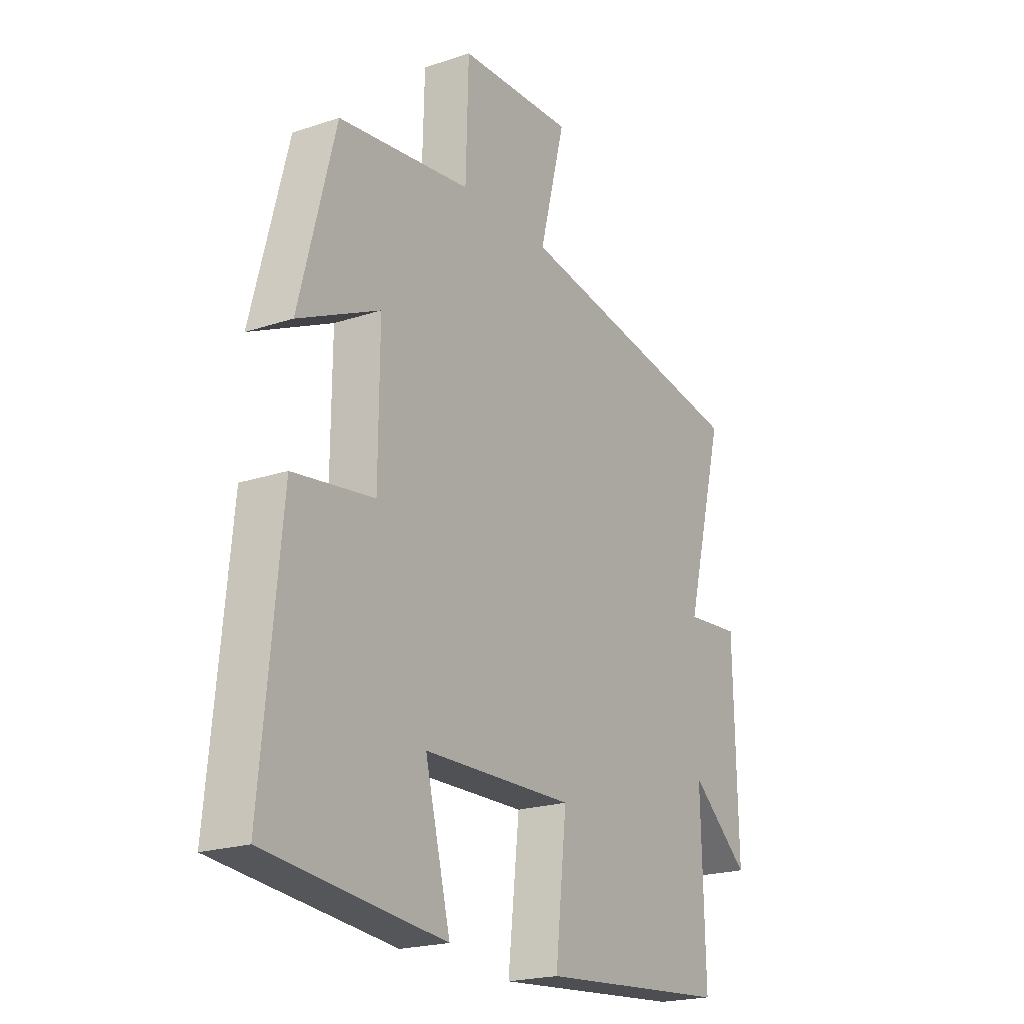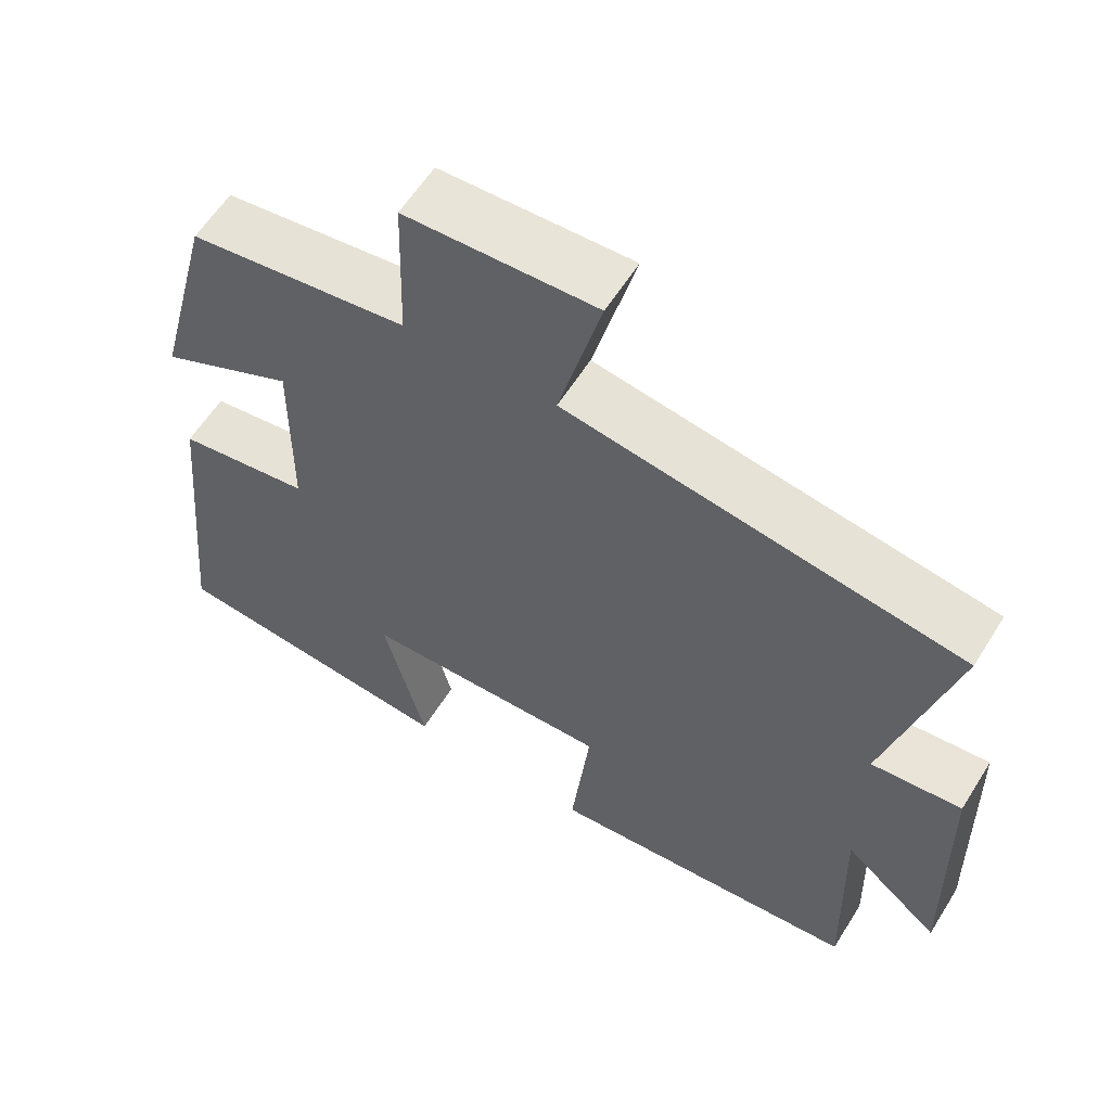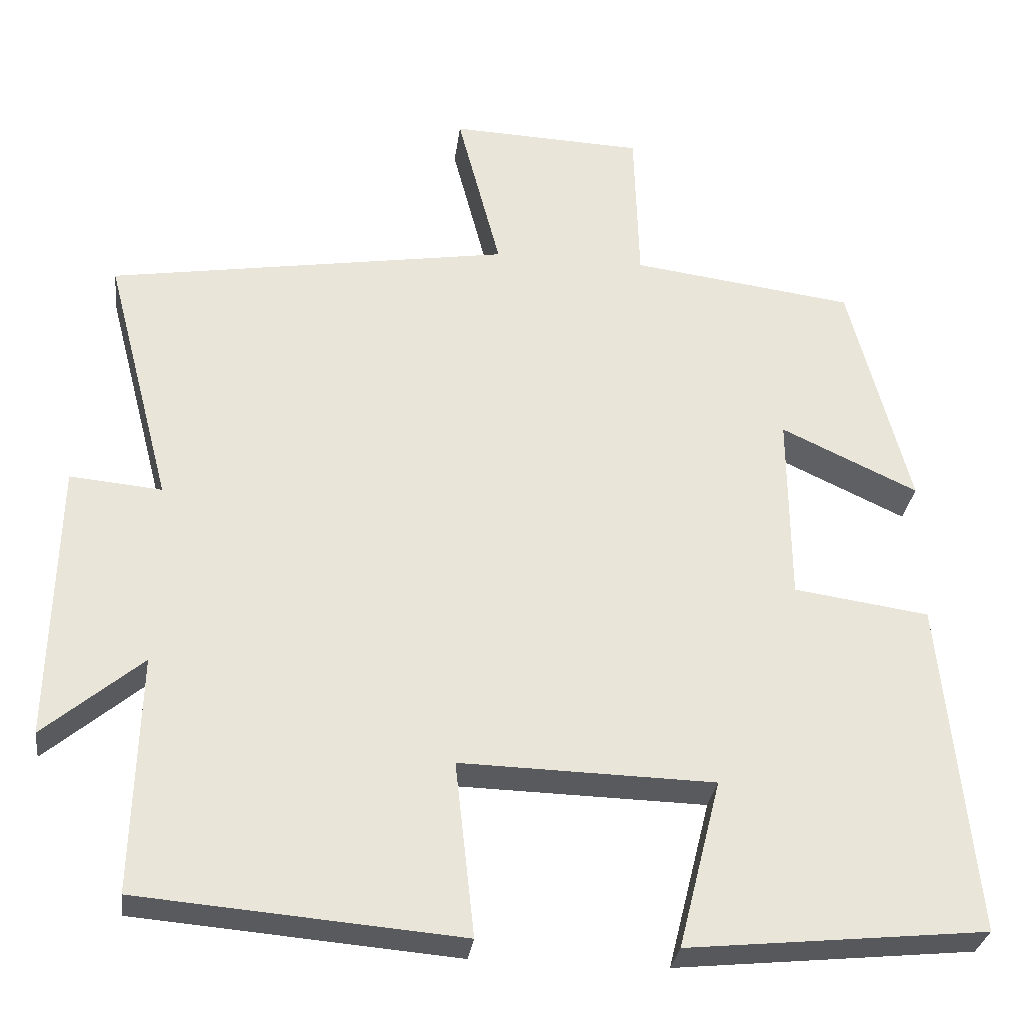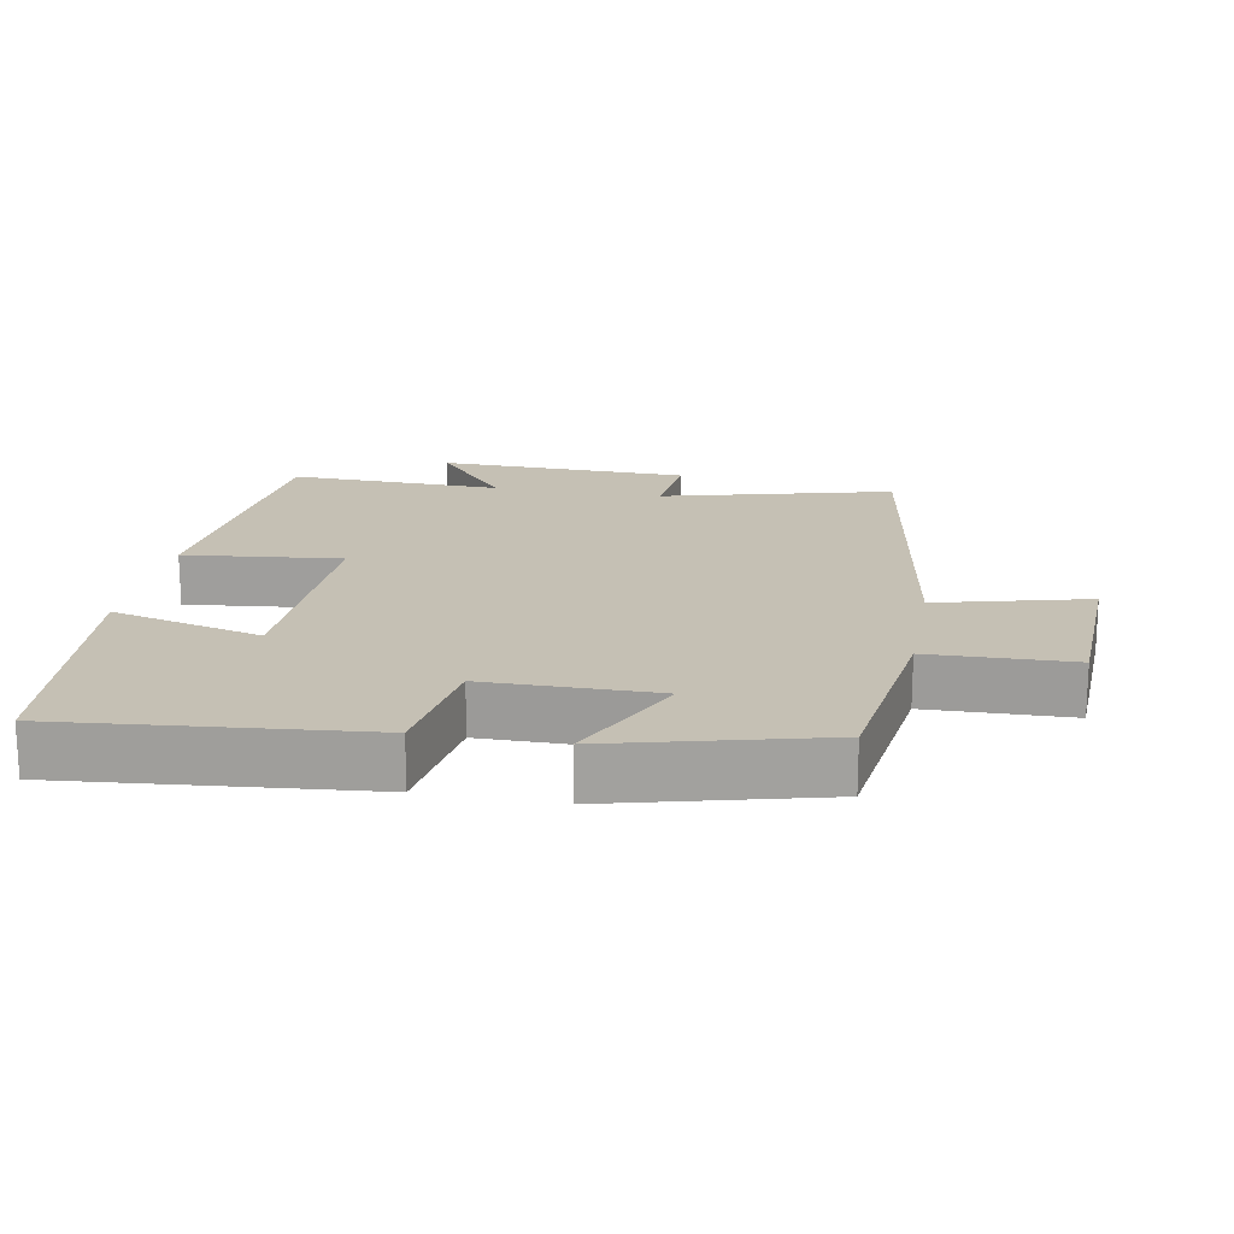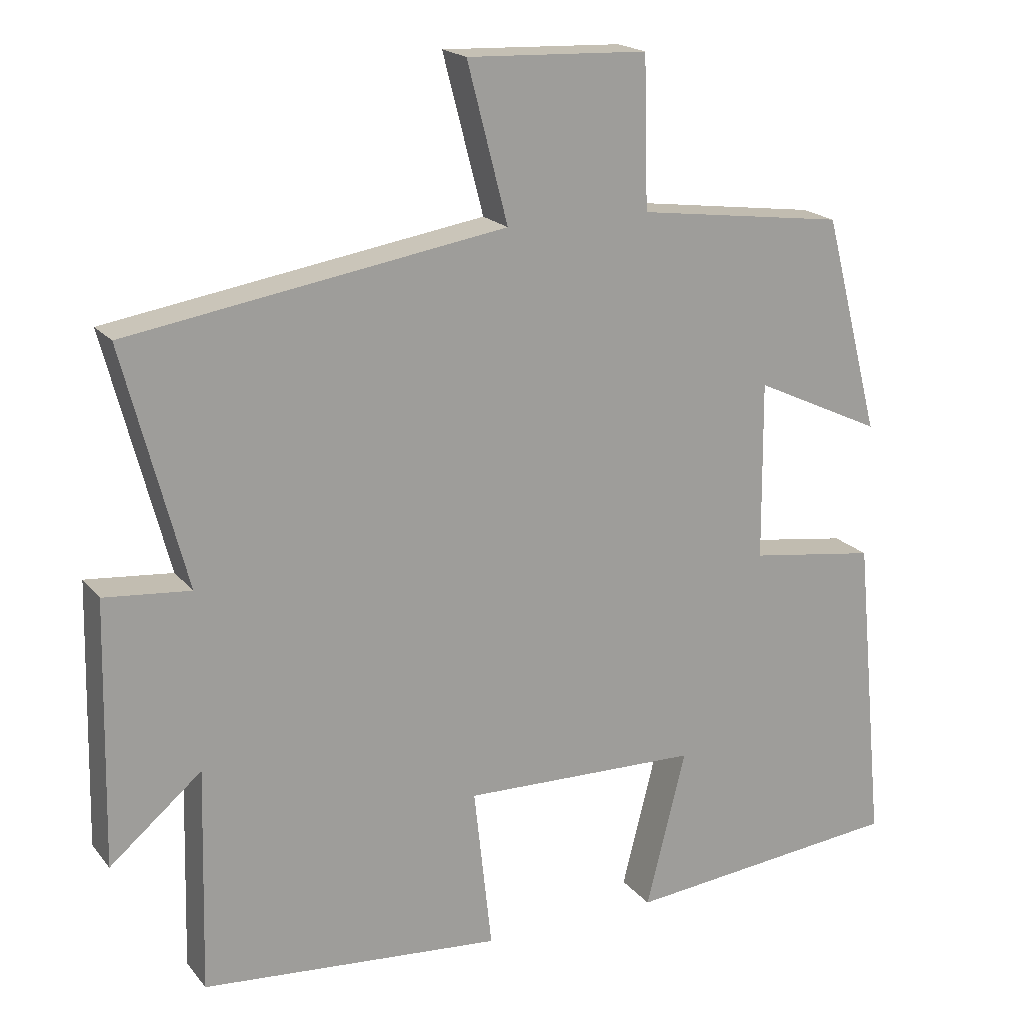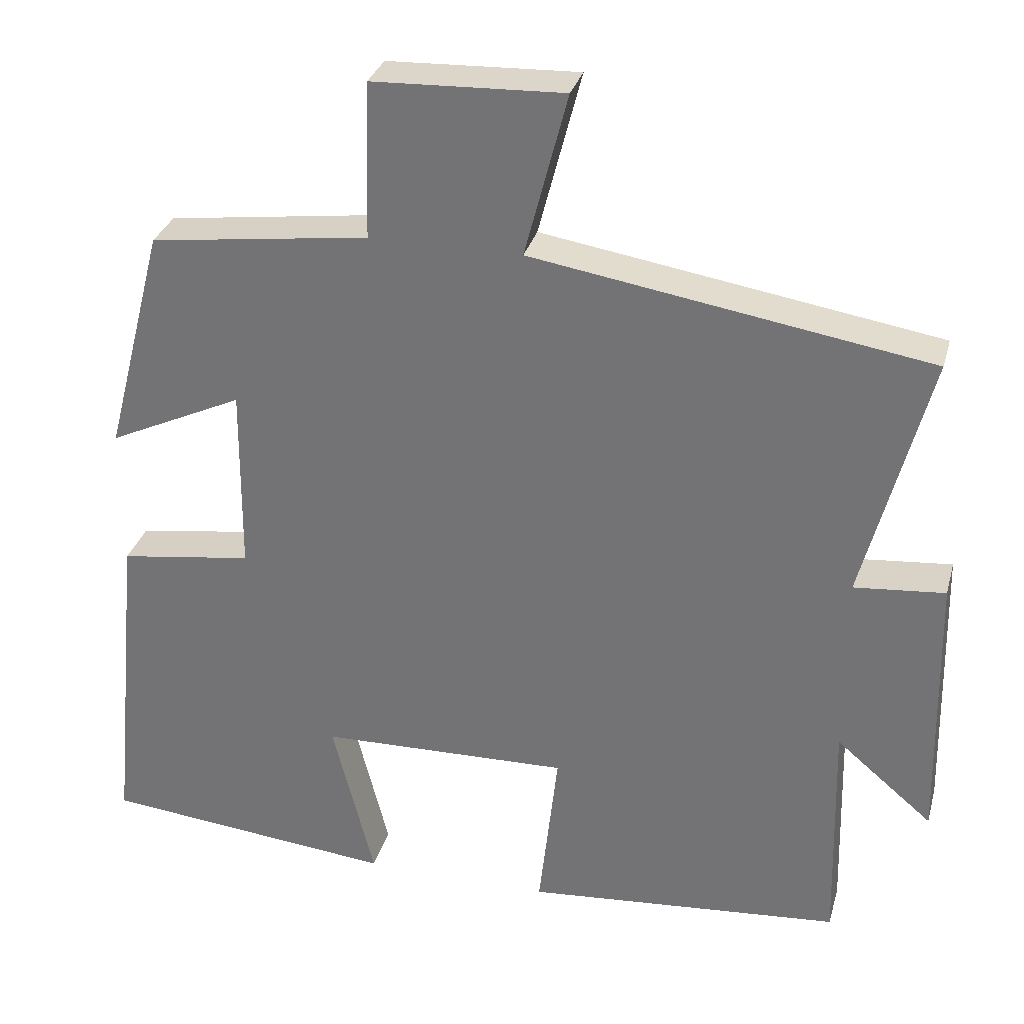
<metadata>
{"format":"obj","ext":"obj","renderer":"f3d","projection":"perspective","resolution":1024,"background":"white","views":[{"elev":-20.9,"azim":-58.9,"up":"+Z"},{"elev":59.5,"azim":31.9,"up":"+Z"},{"elev":-30.2,"azim":172.7,"up":"+Z"},{"elev":18.3,"azim":-79.5,"up":"+Y"},{"elev":19.0,"azim":153.3,"up":"+Z"},{"elev":31.2,"azim":14.8,"up":"+Z"}]}
</metadata>
<code>
v 0.508 0.07 -0.465
v 0.092 0.07 -0.5
v 0.117 0.07 -0.274
v -0.211 0.07 -0.282
v -0.156 0.07 -0.5
v -0.542 0.07 -0.461
v -0.5 0.07 -0.027
v -0.325 0.07 -0.002
v -0.323 0.07 0.244
v -0.5 0.07 0.161
v -0.422 0.07 0.462
v -0.134 0.07 0.5
v -0.128 0.07 0.706
v 0.122 0.07 0.716
v 0.066 0.07 0.5
v 0.586 0.07 0.416
v 0.5 0.07 0.087
v 0.619 0.07 0.098
v 0.627 0.07 -0.264
v 0.5 0.07 -0.157
v 0.508 0 -0.465
v 0.092 0 -0.5
v 0.117 0 -0.274
v -0.211 0 -0.282
v -0.156 0 -0.5
v -0.542 0 -0.461
v -0.5 0 -0.027
v -0.325 0 -0.002
v -0.323 0 0.244
v -0.5 0 0.161
v -0.422 0 0.462
v -0.134 0 0.5
v -0.128 0 0.706
v 0.122 0 0.716
v 0.066 0 0.5
v 0.586 0 0.416
v 0.5 0 0.087
v 0.619 0 0.098
v 0.627 0 -0.264
v 0.5 0 -0.157
f 17 18 19 20
f 15 16 17
f 15 17 20
f 12 13 14 15
f 11 12 15
f 10 11 15
f 9 10 15
f 15 20 1
f 9 15 1
f 8 9 1
f 6 7 8
f 5 6 8
f 4 5 8
f 3 4 8
f 1 2 3
f 1 3 8
f 40 39 38 37
f 37 36 35
f 40 37 35
f 35 34 33 32
f 35 32 31
f 35 31 30
f 35 30 29
f 21 40 35
f 21 35 29
f 21 29 28
f 28 27 26
f 28 26 25
f 28 25 24
f 28 24 23
f 23 22 21
f 28 23 21
f 1 21 22 2
f 2 22 23 3
f 3 23 24 4
f 4 24 25 5
f 5 25 26 6
f 6 26 27 7
f 7 27 28 8
f 8 28 29 9
f 9 29 30 10
f 10 30 31 11
f 11 31 32 12
f 12 32 33 13
f 13 33 34 14
f 14 34 35 15
f 15 35 36 16
f 16 36 37 17
f 17 37 38 18
f 18 38 39 19
f 19 39 40 20
f 20 40 21 1

</code>
